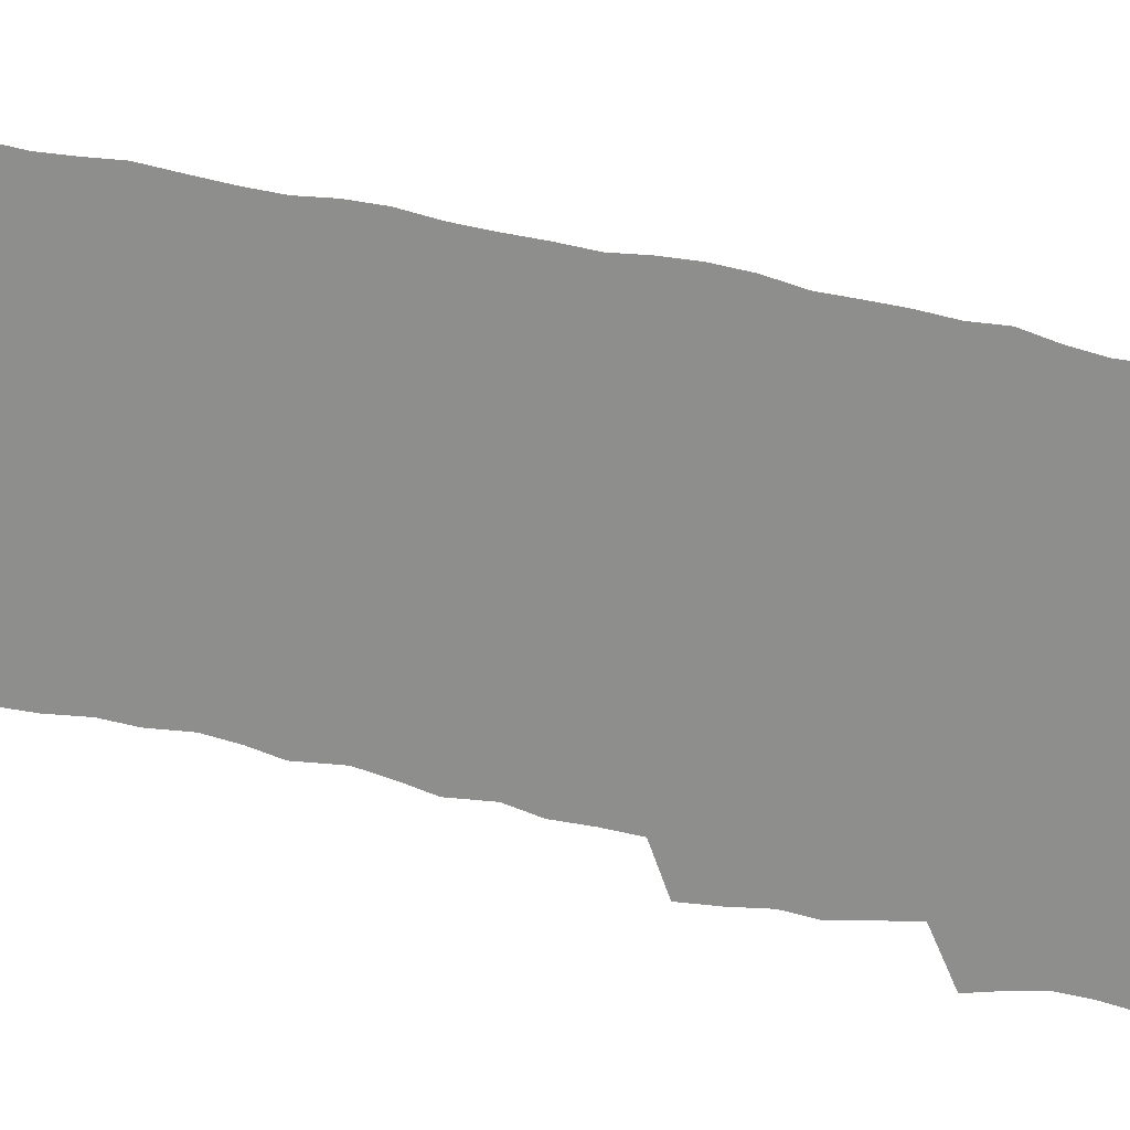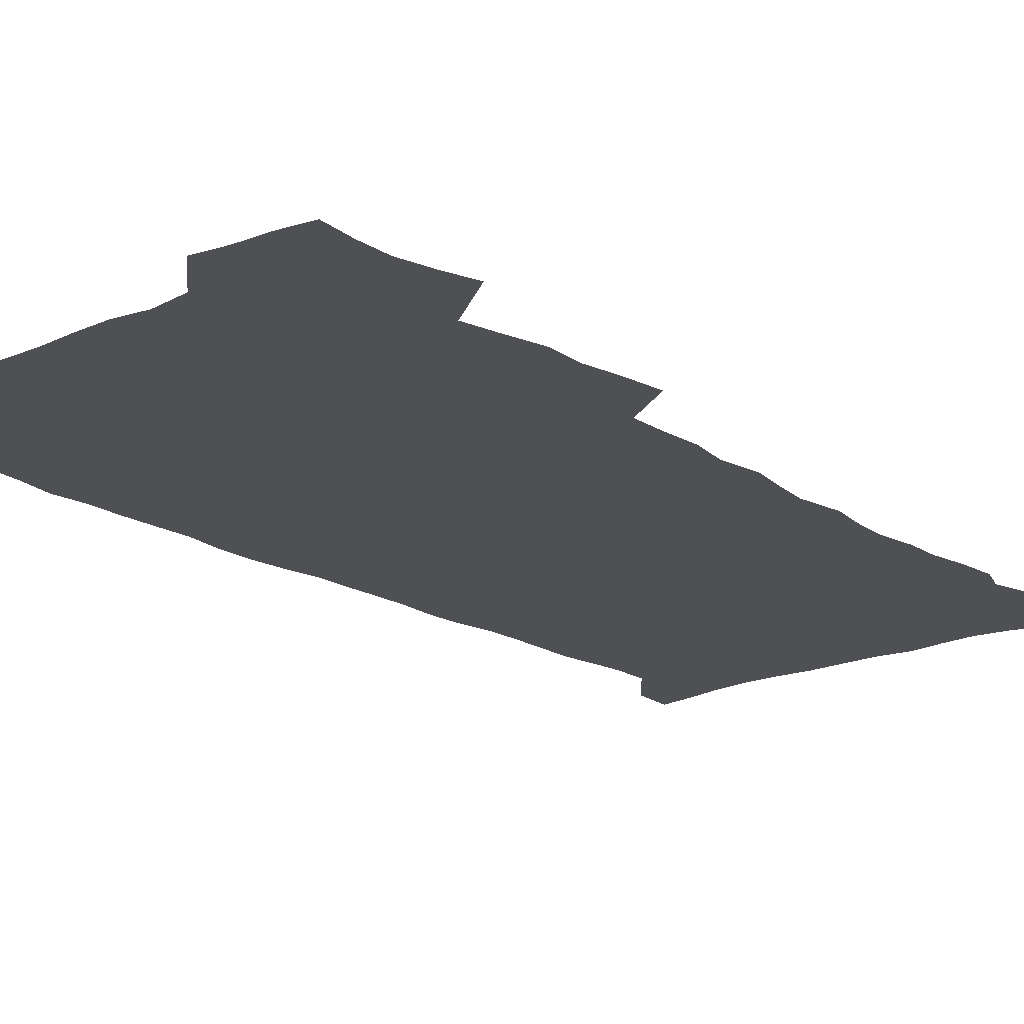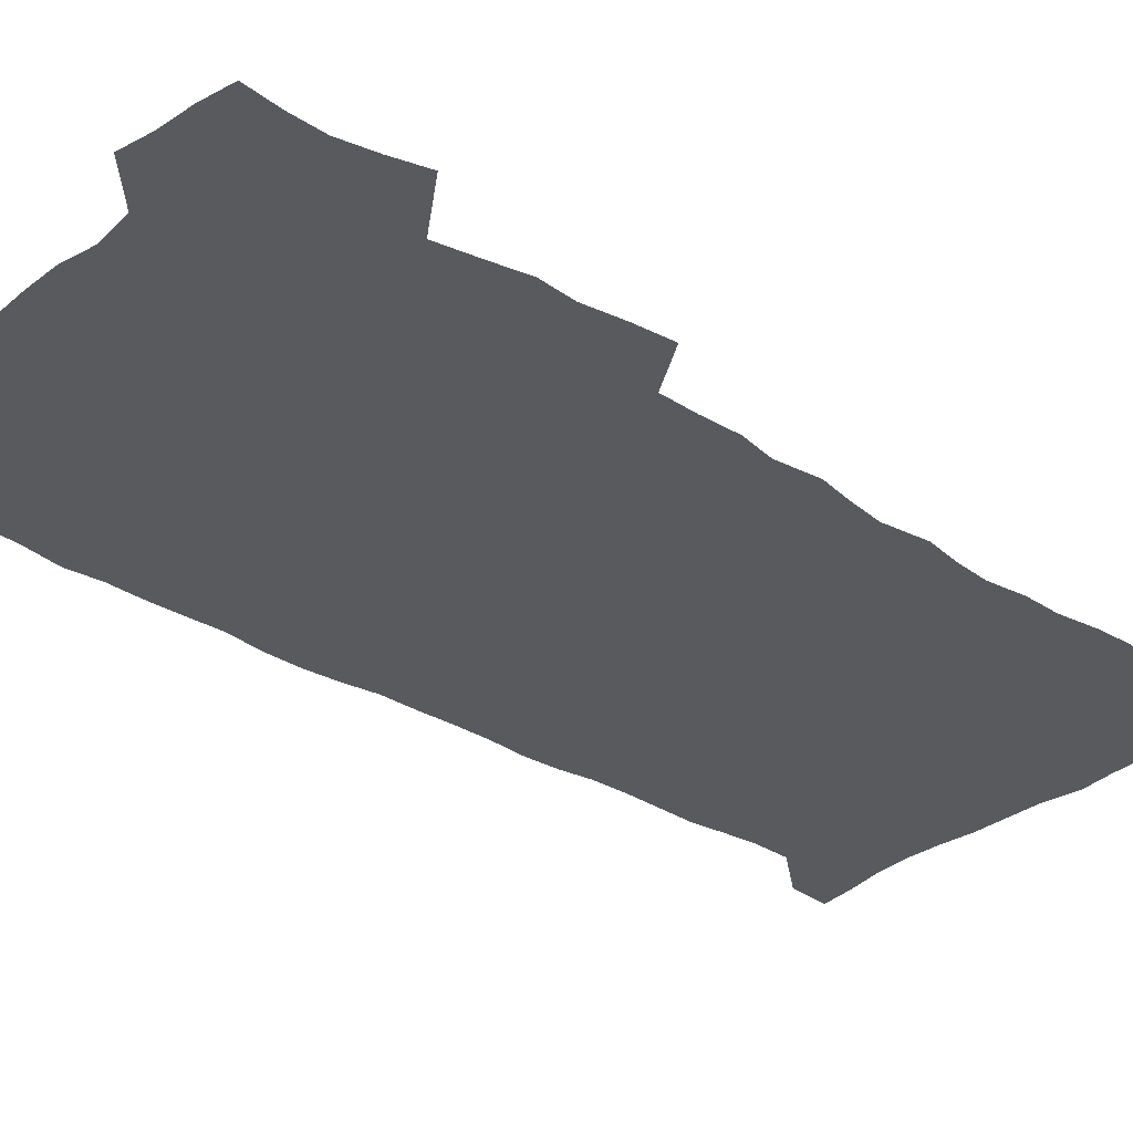
<metadata>
{"format":"obj","ext":"obj","renderer":"f3d","projection":"perspective","resolution":1024,"background":"white","views":[{"elev":-64.9,"azim":77.1,"up":"+Z"},{"elev":-18.5,"azim":-140.4,"up":"+Z"},{"elev":-30.7,"azim":-133.2,"up":"+Z"}]}
</metadata>
<code>
v 457.2 526 0
v 461.5 540.3 0
v 464.8 554.9 0
v 464.7 569.5 0
v 463.3 584.8 0
v 469.9 428.2 0
v 471.7 444.7 0
v 474.6 461.3 0
v 473.8 476.7 0
v 477.5 492.9 0
v 480.8 509 0
v 480.9 523.7 0
v 477.9 539.3 0
v 483 553.3 0
v 480.7 569 0
v 477.7 586.9 0
v 491.5 148.9 0
v 493.5 164.9 0
v 491.1 177.7 0
v 495.4 196 0
v 490.9 207.6 0
v 491.7 222.9 0
v 494.1 239.6 0
v 493.8 254.4 0
v 496 271.3 0
v 494.8 286.1 0
v 492.4 300.3 0
v 495.1 319.5 0
v 493.1 334.4 0
v 490.5 349.3 0
v 492.8 367.6 0
v 490.2 382.8 0
v 490.9 399.4 0
v 490.8 415.2 0
v 493.7 432.4 0
v 493.2 447.6 0
v 495.2 463.3 0
v 495.4 478.4 0
v 495.4 493.4 0
v 497.7 508.9 0
v 497.6 523.8 0
v 498.3 538.5 0
v 497.1 554.1 0
v 495.1 570.2 0
v 492.5 587.6 0
v 504.2 135.7 0
v 510.2 156.5 0
v 513.9 174.5 0
v 511.9 187.4 0
v 513.4 203.6 0
v 513.7 218.8 0
v 516.3 235.8 0
v 517 251.2 0
v 516.5 265.7 0
v 514.8 279.5 0
v 514.2 294.4 0
v 511.1 308 0
v 511.7 324.5 0
v 512 340.7 0
v 511.3 356.2 0
v 511.5 372.3 0
v 512.7 388.7 0
v 512.8 403.8 0
v 509.5 418.2 0
v 510.9 434.2 0
v 512.3 449.8 0
v 512.3 464.4 0
v 510.6 479 0
v 512.9 494.1 0
v 513.5 508.9 0
v 514.2 523.5 0
v 513.5 538.5 0
v 512 554.1 0
v 510.1 570.3 0
v 506.8 589.8 0
v 521.5 141.5 0
v 525.2 159.6 0
v 529.2 179.3 0
v 528.3 192.7 0
v 530.2 209.6 0
v 531.6 225.8 0
v 532 240.9 0
v 532.3 255.9 0
v 532.1 270.6 0
v 531.3 285 0
v 530.4 299.7 0
v 530.1 314.9 0
v 530 330.2 0
v 529.5 345.3 0
v 528.6 360.2 0
v 528.5 375.6 0
v 528.6 390.9 0
v 528.3 406 0
v 527.6 420.8 0
v 527.8 435.9 0
v 527.2 450.5 0
v 527.6 465.3 0
v 530.4 480.5 0
v 529.3 494.7 0
v 529.4 509.1 0
v 529.2 523.5 0
v 529.3 537.8 0
v 527.8 553.3 0
v 524.5 571.9 0
v 536.7 143.6 0
v 540.6 163.1 0
v 543 181.1 0
v 545.9 200 0
v 546.4 215.1 0
v 546.9 230.2 0
v 547 244.9 0
v 546.6 259.1 0
v 546.2 273.5 0
v 546 288.4 0
v 545.4 303 0
v 545.6 318.6 0
v 544.6 332.6 0
v 544.3 347.6 0
v 543.9 362.3 0
v 544.4 378.2 0
v 543.5 392.4 0
v 544.9 408.5 0
v 544.1 422.7 0
v 544.3 437.5 0
v 544.8 452.1 0
v 544.8 466.5 0
v 544.6 480.8 0
v 544.5 495 0
v 544.5 509.1 0
v 544 523.4 0
v 545 537.1 0
v 542.5 553.7 0
v 541 569.7 0
v 551 142.8 0
v 554.2 162.2 0
v 557.7 184.1 0
v 559.9 203 0
v 560.2 217.5 0
v 561 233.1 0
v 560.6 247 0
v 560.7 261.7 0
v 560.4 276.2 0
v 559.8 290.3 0
v 559.9 305.8 0
v 559.2 319.8 0
v 559.2 334.8 0
v 558.9 349.5 0
v 558 363.2 0
v 558.7 379.4 0
v 558.6 394 0
v 559.2 409.3 0
v 559 423.6 0
v 558.7 437.9 0
v 559.3 452.6 0
v 559.2 466.8 0
v 559.2 481.1 0
v 559.1 495.2 0
v 559.1 509.3 0
v 558.8 523.3 0
v 559.1 537.1 0
v 557.8 552.5 0
v 555.3 571.9 0
v 565.3 140.9 0
v 569.8 166.7 0
v 571.2 183.9 0
v 572.7 202.6 0
v 574.3 221.2 0
v 574.4 235 0
v 574.1 248.5 0
v 574.1 262.9 0
v 574.1 277.9 0
v 573.9 292.5 0
v 573.7 307.1 0
v 573.7 322.2 0
v 573.3 336.5 0
v 572.3 350.2 0
v 573.5 366.6 0
v 573.7 381.4 0
v 573.5 395.5 0
v 573.5 410 0
v 573.4 424.3 0
v 573.5 438.6 0
v 573.9 453.2 0
v 573.3 467.3 0
v 573.5 481.3 0
v 573.8 495.5 0
v 573.6 509.5 0
v 573.3 523.6 0
v 573 537.9 0
v 572.1 553.3 0
v 570.4 571.5 0
v 581.2 143.1 0
v 584.1 167.9 0
v 585.3 185.9 0
v 586.3 203.5 0
v 586.9 219.4 0
v 587.2 235.5 0
v 587.4 249.3 0
v 587.4 263.1 0
v 587.6 279.5 0
v 587.3 292.9 0
v 587.3 308.3 0
v 587.2 322.5 0
v 587.4 338 0
v 587.1 352.2 0
v 587.3 367 0
v 587.3 381 0
v 587.6 396 0
v 587.5 410.2 0
v 587.5 424.6 0
v 587.5 438.6 0
v 587.6 453.3 0
v 587.9 467.5 0
v 587.7 481.6 0
v 587.7 495.6 0
v 587.9 509.7 0
v 587.7 523.7 0
v 587.4 537.9 0
v 586.7 553.4 0
v 585.7 570.4 0
v 596.6 142.9 0
v 598.1 166.5 0
v 599.1 187.5 0
v 599.6 203.3 0
v 599.9 218.8 0
v 599.8 236 0
v 600.7 248.2 0
v 600.7 262.9 0
v 600.7 279.3 0
v 600.7 293.5 0
v 600.8 307.7 0
v 600.8 322.3 0
v 600.8 339.1 0
v 600.9 352.3 0
v 601.2 367.8 0
v 601.3 382 0
v 601.5 395.9 0
v 601.5 410.3 0
v 601.6 424.5 0
v 601.6 438.7 0
v 601.8 453.6 0
v 601.9 467.6 0
v 601.9 481.7 0
v 601.9 495.8 0
v 602 509.9 0
v 601.9 523.8 0
v 601.7 537.6 0
v 601.2 554.5 0
v 600.7 570.4 0
v 611.9 142.6 0
v 612.3 164 0
v 612.7 186 0
v 612.9 203.7 0
v 613.2 218 0
v 613.4 233.6 0
v 613.7 249.4 0
v 613.9 262.6 0
v 613.8 279.5 0
v 614 293.4 0
v 614.4 307.3 0
v 614.4 322.6 0
v 614.5 337.7 0
v 614.6 353.2 0
v 615 367.2 0
v 615.4 381 0
v 615.3 396 0
v 615.6 410 0
v 615.7 424.4 0
v 615.6 439.1 0
v 615.9 453.3 0
v 615.9 467.6 0
v 616.1 481.7 0
v 616.5 496 0
v 616.2 510.3 0
v 616.1 524.4 0
v 615.9 538.5 0
v 615.9 553.7 0
v 615.5 570.8 0
v 615.2 588.1 0
v 627.1 143.9 0
v 626.6 168.1 0
v 626.8 183.2 0
v 626 203.3 0
v 626.6 217.4 0
v 627.2 231.6 0
v 627 247.7 0
v 627 263.2 0
v 627.4 277.7 0
v 627.9 291.5 0
v 628 306.5 0
v 628.2 321.7 0
v 628.1 337.3 0
v 628.2 352.3 0
v 628.6 366.5 0
v 629.3 380.5 0
v 629.6 395.1 0
v 629.6 409.7 0
v 630.1 423.9 0
v 630.9 437.9 0
v 630.1 453.2 0
v 630 467.4 0
v 630.4 481.6 0
v 630.7 496 0
v 630.7 510.4 0
v 630.6 524.7 0
v 630.5 539.1 0
v 630.5 553.7 0
v 630.7 569.1 0
v 630.7 585.8 0
v 642.1 144.2 0
v 640.5 166.4 0
v 640.7 182.4 0
v 640.6 199 0
v 640.8 214.4 0
v 640.9 229.6 0
v 640.6 245.7 0
v 642.3 259.1 0
v 641.4 275.7 0
v 640.9 292 0
v 641.5 305.8 0
v 642.5 319.8 0
v 642.6 335 0
v 644.3 348.9 0
v 643.2 364.9 0
v 644.3 378.9 0
v 645.4 393.1 0
v 644.7 408.5 0
v 644.7 423.2 0
v 645.1 437.7 0
v 644.6 452.6 0
v 646.2 466.8 0
v 645.2 481.6 0
v 645.7 495.9 0
v 645.7 510.4 0
v 645.7 524.9 0
v 645.4 539.5 0
v 645.5 554.3 0
v 645.5 569.1 0
v 645.6 585.7 0
v 657 142.8 0
v 654.1 165.9 0
v 655 179.9 0
v 655.5 194.9 0
v 655.1 211.3 0
v 654.9 227.1 0
v 655.6 241.8 0
v 656.4 256.6 0
v 656.3 272.3 0
v 657.2 287 0
v 657.8 301.6 0
v 656.8 317.7 0
v 658.9 331.4 0
v 659.8 346 0
v 658.1 362.7 0
v 659.8 376.7 0
v 660.8 391.4 0
v 660 407 0
v 660.1 421.8 0
v 661.2 436.4 0
v 660.9 451.3 0
v 662.3 465.9 0
v 661.3 481 0
v 661.1 495.7 0
v 661.2 510.4 0
v 662.2 525.3 0
v 661.2 540.2 0
v 660.8 555.1 0
v 660.2 569.6 0
v 660.5 585.1 0
v 672.7 139.6 0
v 670.3 159.9 0
v 670.2 175.7 0
v 669.9 191.7 0
v 671.5 205.7 0
v 673.4 219.6 0
v 673.1 235.4 0
v 672.9 251 0
v 673.4 266.3 0
v 675.7 280.3 0
v 676.6 295.2 0
v 675.7 311.5 0
v 675.9 326.9 0
v 676.6 342.1 0
v 676.7 357.9 0
v 679 372.4 0
v 680.4 387.3 0
v 680.4 402.9 0
v 678.6 419.2 0
v 679.3 434.3 0
v 679.8 449.5 0
v 679.5 464.8 0
v 681.2 479.7 0
v 678.9 495.3 0
v 677.9 510.3 0
v 679 525.3 0
v 676.4 541.1 0
v 676.5 556.2 0
v 675.5 570.6 0
v 675.3 585.4 0
v 675 600.1 0
v 687.5 137.5 0
v 686.1 155.3 0
v 696.6 556.9 0
v 691.6 572.4 0
v 690.6 586.7 0
v 691.5 602.7 0
f 11 12 1
f 1 12 2
f 12 13 2
f 2 13 3
f 13 14 3
f 3 14 4
f 14 15 4
f 4 15 5
f 15 16 5
f 34 35 6
f 6 35 7
f 35 36 7
f 7 36 8
f 36 37 8
f 8 37 9
f 37 38 9
f 9 38 10
f 38 39 10
f 10 39 11
f 39 40 11
f 11 40 12
f 40 41 12
f 12 41 13
f 41 42 13
f 13 42 14
f 42 43 14
f 14 43 15
f 43 44 15
f 15 44 16
f 44 45 16
f 46 47 17
f 17 47 18
f 47 48 18
f 18 48 19
f 48 49 19
f 19 49 20
f 49 50 20
f 20 50 21
f 50 51 21
f 21 51 22
f 51 52 22
f 22 52 23
f 52 53 23
f 23 53 24
f 53 54 24
f 24 54 25
f 54 55 25
f 25 55 26
f 55 56 26
f 26 56 27
f 56 57 27
f 27 57 28
f 57 58 28
f 28 58 29
f 58 59 29
f 29 59 30
f 59 60 30
f 30 60 31
f 60 61 31
f 31 61 32
f 61 62 32
f 32 62 33
f 62 63 33
f 33 63 34
f 63 64 34
f 34 64 35
f 64 65 35
f 35 65 36
f 65 66 36
f 36 66 37
f 66 67 37
f 37 67 38
f 67 68 38
f 38 68 39
f 68 69 39
f 39 69 40
f 69 70 40
f 40 70 41
f 70 71 41
f 41 71 42
f 71 72 42
f 42 72 43
f 72 73 43
f 43 73 44
f 73 74 44
f 44 74 45
f 74 75 45
f 46 76 47
f 76 77 47
f 47 77 48
f 77 78 48
f 48 78 49
f 78 79 49
f 49 79 50
f 79 80 50
f 50 80 51
f 80 81 51
f 51 81 52
f 81 82 52
f 52 82 53
f 82 83 53
f 53 83 54
f 83 84 54
f 54 84 55
f 84 85 55
f 55 85 56
f 85 86 56
f 56 86 57
f 86 87 57
f 57 87 58
f 87 88 58
f 58 88 59
f 88 89 59
f 59 89 60
f 89 90 60
f 60 90 61
f 90 91 61
f 61 91 62
f 91 92 62
f 62 92 63
f 92 93 63
f 63 93 64
f 93 94 64
f 64 94 65
f 94 95 65
f 65 95 66
f 95 96 66
f 66 96 67
f 96 97 67
f 67 97 68
f 97 98 68
f 68 98 69
f 98 99 69
f 69 99 70
f 99 100 70
f 70 100 71
f 100 101 71
f 71 101 72
f 101 102 72
f 72 102 73
f 102 103 73
f 73 103 74
f 103 104 74
f 74 104 75
f 76 105 77
f 105 106 77
f 77 106 78
f 106 107 78
f 78 107 79
f 107 108 79
f 79 108 80
f 108 109 80
f 80 109 81
f 109 110 81
f 81 110 82
f 110 111 82
f 82 111 83
f 111 112 83
f 83 112 84
f 112 113 84
f 84 113 85
f 113 114 85
f 85 114 86
f 114 115 86
f 86 115 87
f 115 116 87
f 87 116 88
f 116 117 88
f 88 117 89
f 117 118 89
f 89 118 90
f 118 119 90
f 90 119 91
f 119 120 91
f 91 120 92
f 120 121 92
f 92 121 93
f 121 122 93
f 93 122 94
f 122 123 94
f 94 123 95
f 123 124 95
f 95 124 96
f 124 125 96
f 96 125 97
f 125 126 97
f 97 126 98
f 126 127 98
f 98 127 99
f 127 128 99
f 99 128 100
f 128 129 100
f 100 129 101
f 129 130 101
f 101 130 102
f 130 131 102
f 102 131 103
f 131 132 103
f 103 132 104
f 132 133 104
f 105 134 106
f 134 135 106
f 106 135 107
f 135 136 107
f 107 136 108
f 136 137 108
f 108 137 109
f 137 138 109
f 109 138 110
f 138 139 110
f 110 139 111
f 139 140 111
f 111 140 112
f 140 141 112
f 112 141 113
f 141 142 113
f 113 142 114
f 142 143 114
f 114 143 115
f 143 144 115
f 115 144 116
f 144 145 116
f 116 145 117
f 145 146 117
f 117 146 118
f 146 147 118
f 118 147 119
f 147 148 119
f 119 148 120
f 148 149 120
f 120 149 121
f 149 150 121
f 121 150 122
f 150 151 122
f 122 151 123
f 151 152 123
f 123 152 124
f 152 153 124
f 124 153 125
f 153 154 125
f 125 154 126
f 154 155 126
f 126 155 127
f 155 156 127
f 127 156 128
f 156 157 128
f 128 157 129
f 157 158 129
f 129 158 130
f 158 159 130
f 130 159 131
f 159 160 131
f 131 160 132
f 160 161 132
f 132 161 133
f 161 162 133
f 134 163 135
f 163 164 135
f 135 164 136
f 164 165 136
f 136 165 137
f 165 166 137
f 137 166 138
f 166 167 138
f 138 167 139
f 167 168 139
f 139 168 140
f 168 169 140
f 140 169 141
f 169 170 141
f 141 170 142
f 170 171 142
f 142 171 143
f 171 172 143
f 143 172 144
f 172 173 144
f 144 173 145
f 173 174 145
f 145 174 146
f 174 175 146
f 146 175 147
f 175 176 147
f 147 176 148
f 176 177 148
f 148 177 149
f 177 178 149
f 149 178 150
f 178 179 150
f 150 179 151
f 179 180 151
f 151 180 152
f 180 181 152
f 152 181 153
f 181 182 153
f 153 182 154
f 182 183 154
f 154 183 155
f 183 184 155
f 155 184 156
f 184 185 156
f 156 185 157
f 185 186 157
f 157 186 158
f 186 187 158
f 158 187 159
f 187 188 159
f 159 188 160
f 188 189 160
f 160 189 161
f 189 190 161
f 161 190 162
f 190 191 162
f 163 192 164
f 192 193 164
f 164 193 165
f 193 194 165
f 165 194 166
f 194 195 166
f 166 195 167
f 195 196 167
f 167 196 168
f 196 197 168
f 168 197 169
f 197 198 169
f 169 198 170
f 198 199 170
f 170 199 171
f 199 200 171
f 171 200 172
f 200 201 172
f 172 201 173
f 201 202 173
f 173 202 174
f 202 203 174
f 174 203 175
f 203 204 175
f 175 204 176
f 204 205 176
f 176 205 177
f 205 206 177
f 177 206 178
f 206 207 178
f 178 207 179
f 207 208 179
f 179 208 180
f 208 209 180
f 180 209 181
f 209 210 181
f 181 210 182
f 210 211 182
f 182 211 183
f 211 212 183
f 183 212 184
f 212 213 184
f 184 213 185
f 213 214 185
f 185 214 186
f 214 215 186
f 186 215 187
f 215 216 187
f 187 216 188
f 216 217 188
f 188 217 189
f 217 218 189
f 189 218 190
f 218 219 190
f 190 219 191
f 219 220 191
f 192 221 193
f 221 222 193
f 193 222 194
f 222 223 194
f 194 223 195
f 223 224 195
f 195 224 196
f 224 225 196
f 196 225 197
f 225 226 197
f 197 226 198
f 226 227 198
f 198 227 199
f 227 228 199
f 199 228 200
f 228 229 200
f 200 229 201
f 229 230 201
f 201 230 202
f 230 231 202
f 202 231 203
f 231 232 203
f 203 232 204
f 232 233 204
f 204 233 205
f 233 234 205
f 205 234 206
f 234 235 206
f 206 235 207
f 235 236 207
f 207 236 208
f 236 237 208
f 208 237 209
f 237 238 209
f 209 238 210
f 238 239 210
f 210 239 211
f 239 240 211
f 211 240 212
f 240 241 212
f 212 241 213
f 241 242 213
f 213 242 214
f 242 243 214
f 214 243 215
f 243 244 215
f 215 244 216
f 244 245 216
f 216 245 217
f 245 246 217
f 217 246 218
f 246 247 218
f 218 247 219
f 247 248 219
f 219 248 220
f 248 249 220
f 221 250 222
f 250 251 222
f 222 251 223
f 251 252 223
f 223 252 224
f 252 253 224
f 224 253 225
f 253 254 225
f 225 254 226
f 254 255 226
f 226 255 227
f 255 256 227
f 227 256 228
f 256 257 228
f 228 257 229
f 257 258 229
f 229 258 230
f 258 259 230
f 230 259 231
f 259 260 231
f 231 260 232
f 260 261 232
f 232 261 233
f 261 262 233
f 233 262 234
f 262 263 234
f 234 263 235
f 263 264 235
f 235 264 236
f 264 265 236
f 236 265 237
f 265 266 237
f 237 266 238
f 266 267 238
f 238 267 239
f 267 268 239
f 239 268 240
f 268 269 240
f 240 269 241
f 269 270 241
f 241 270 242
f 270 271 242
f 242 271 243
f 271 272 243
f 243 272 244
f 272 273 244
f 244 273 245
f 273 274 245
f 245 274 246
f 274 275 246
f 246 275 247
f 275 276 247
f 247 276 248
f 276 277 248
f 248 277 249
f 277 278 249
f 250 280 251
f 280 281 251
f 251 281 252
f 281 282 252
f 252 282 253
f 282 283 253
f 253 283 254
f 283 284 254
f 254 284 255
f 284 285 255
f 255 285 256
f 285 286 256
f 256 286 257
f 286 287 257
f 257 287 258
f 287 288 258
f 258 288 259
f 288 289 259
f 259 289 260
f 289 290 260
f 260 290 261
f 290 291 261
f 261 291 262
f 291 292 262
f 262 292 263
f 292 293 263
f 263 293 264
f 293 294 264
f 264 294 265
f 294 295 265
f 265 295 266
f 295 296 266
f 266 296 267
f 296 297 267
f 267 297 268
f 297 298 268
f 268 298 269
f 298 299 269
f 269 299 270
f 299 300 270
f 270 300 271
f 300 301 271
f 271 301 272
f 301 302 272
f 272 302 273
f 302 303 273
f 273 303 274
f 303 304 274
f 274 304 275
f 304 305 275
f 275 305 276
f 305 306 276
f 276 306 277
f 306 307 277
f 277 307 278
f 307 308 278
f 278 308 279
f 308 309 279
f 280 310 281
f 310 311 281
f 281 311 282
f 311 312 282
f 282 312 283
f 312 313 283
f 283 313 284
f 313 314 284
f 284 314 285
f 314 315 285
f 285 315 286
f 315 316 286
f 286 316 287
f 316 317 287
f 287 317 288
f 317 318 288
f 288 318 289
f 318 319 289
f 289 319 290
f 319 320 290
f 290 320 291
f 320 321 291
f 291 321 292
f 321 322 292
f 292 322 293
f 322 323 293
f 293 323 294
f 323 324 294
f 294 324 295
f 324 325 295
f 295 325 296
f 325 326 296
f 296 326 297
f 326 327 297
f 297 327 298
f 327 328 298
f 298 328 299
f 328 329 299
f 299 329 300
f 329 330 300
f 300 330 301
f 330 331 301
f 301 331 302
f 331 332 302
f 302 332 303
f 332 333 303
f 303 333 304
f 333 334 304
f 304 334 305
f 334 335 305
f 305 335 306
f 335 336 306
f 306 336 307
f 336 337 307
f 307 337 308
f 337 338 308
f 308 338 309
f 338 339 309
f 310 340 311
f 340 341 311
f 311 341 312
f 341 342 312
f 312 342 313
f 342 343 313
f 313 343 314
f 343 344 314
f 314 344 315
f 344 345 315
f 315 345 316
f 345 346 316
f 316 346 317
f 346 347 317
f 317 347 318
f 347 348 318
f 318 348 319
f 348 349 319
f 319 349 320
f 349 350 320
f 320 350 321
f 350 351 321
f 321 351 322
f 351 352 322
f 322 352 323
f 352 353 323
f 323 353 324
f 353 354 324
f 324 354 325
f 354 355 325
f 325 355 326
f 355 356 326
f 326 356 327
f 356 357 327
f 327 357 328
f 357 358 328
f 328 358 329
f 358 359 329
f 329 359 330
f 359 360 330
f 330 360 331
f 360 361 331
f 331 361 332
f 361 362 332
f 332 362 333
f 362 363 333
f 333 363 334
f 363 364 334
f 334 364 335
f 364 365 335
f 335 365 336
f 365 366 336
f 336 366 337
f 366 367 337
f 337 367 338
f 367 368 338
f 338 368 339
f 368 369 339
f 340 370 341
f 370 371 341
f 341 371 342
f 371 372 342
f 342 372 343
f 372 373 343
f 343 373 344
f 373 374 344
f 344 374 345
f 374 375 345
f 345 375 346
f 375 376 346
f 346 376 347
f 376 377 347
f 347 377 348
f 377 378 348
f 348 378 349
f 378 379 349
f 349 379 350
f 379 380 350
f 350 380 351
f 380 381 351
f 351 381 352
f 381 382 352
f 352 382 353
f 382 383 353
f 353 383 354
f 383 384 354
f 354 384 355
f 384 385 355
f 355 385 356
f 385 386 356
f 356 386 357
f 386 387 357
f 357 387 358
f 387 388 358
f 358 388 359
f 388 389 359
f 359 389 360
f 389 390 360
f 360 390 361
f 390 391 361
f 361 391 362
f 391 392 362
f 362 392 363
f 392 393 363
f 363 393 364
f 393 394 364
f 364 394 365
f 394 395 365
f 365 395 366
f 395 396 366
f 366 396 367
f 396 397 367
f 367 397 368
f 397 398 368
f 368 398 369
f 398 399 369
f 370 401 371
f 401 402 371
f 371 402 372
f 397 403 398
f 403 404 398
f 398 404 399
f 404 405 399
f 399 405 400
f 405 406 400

</code>
